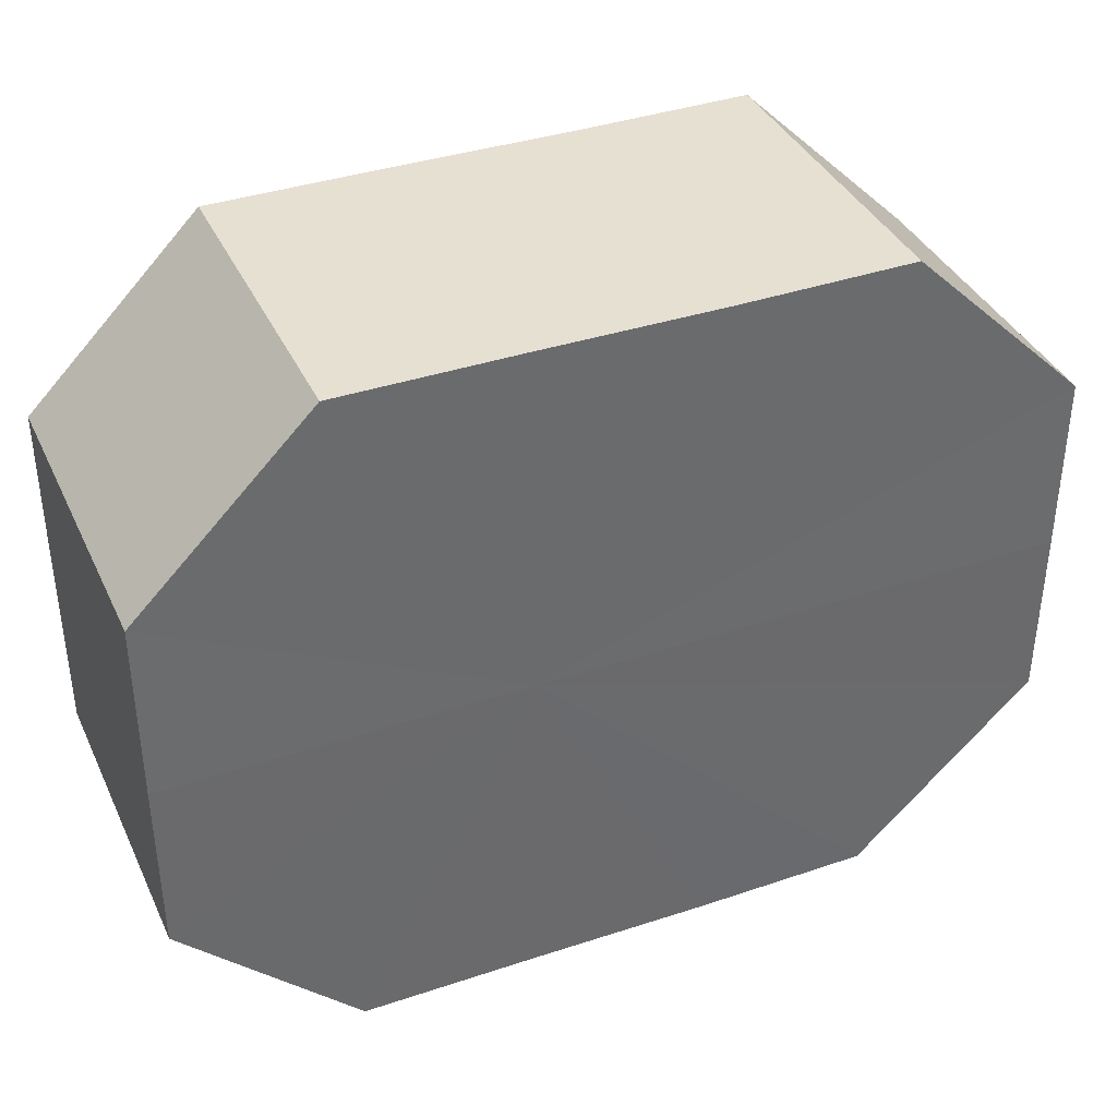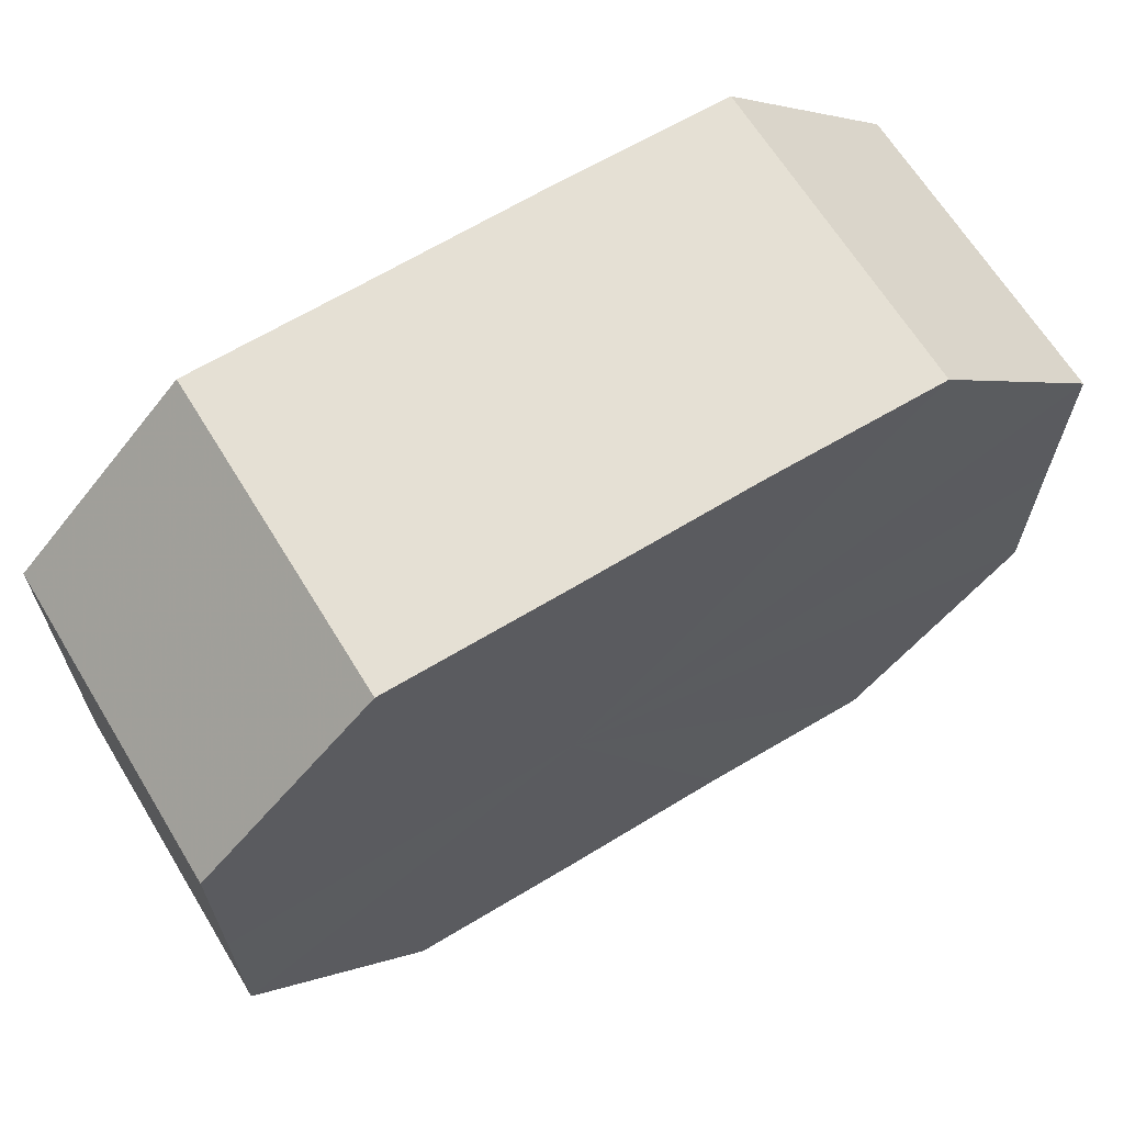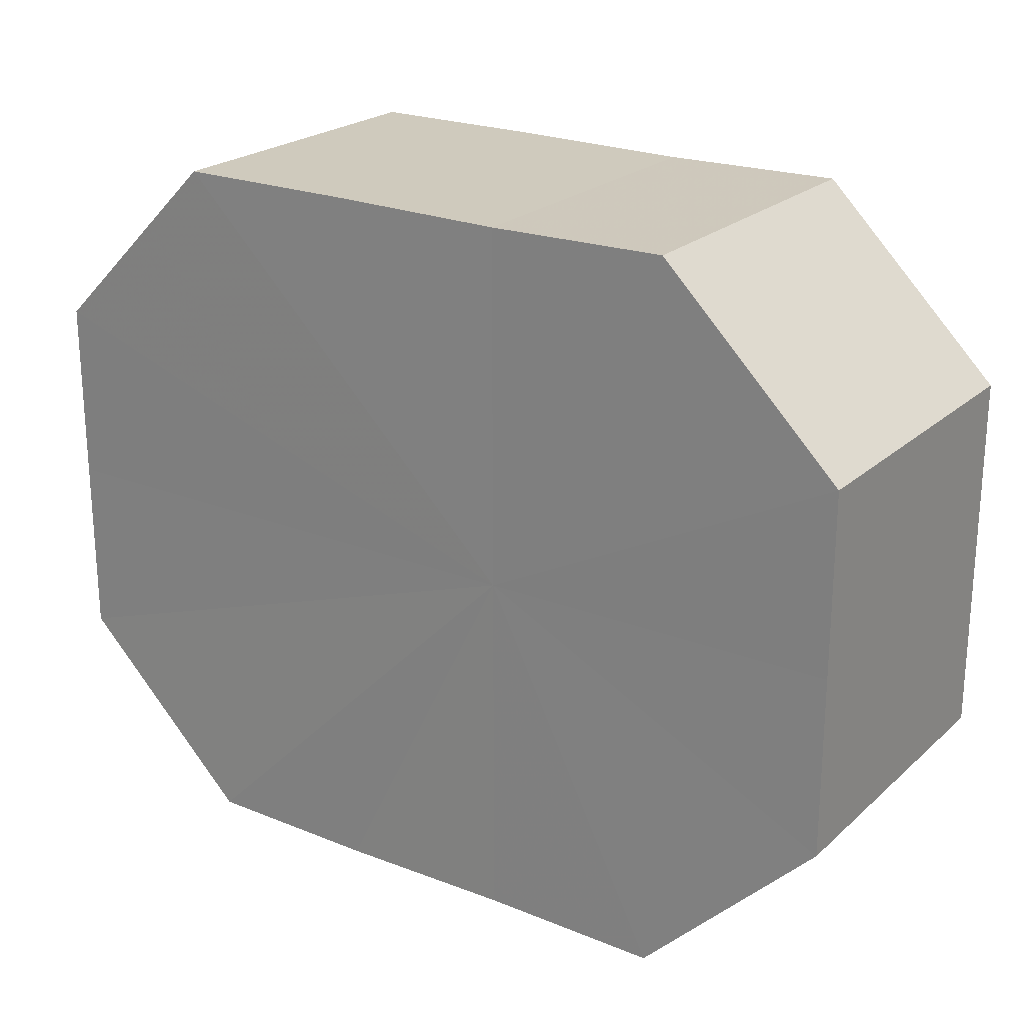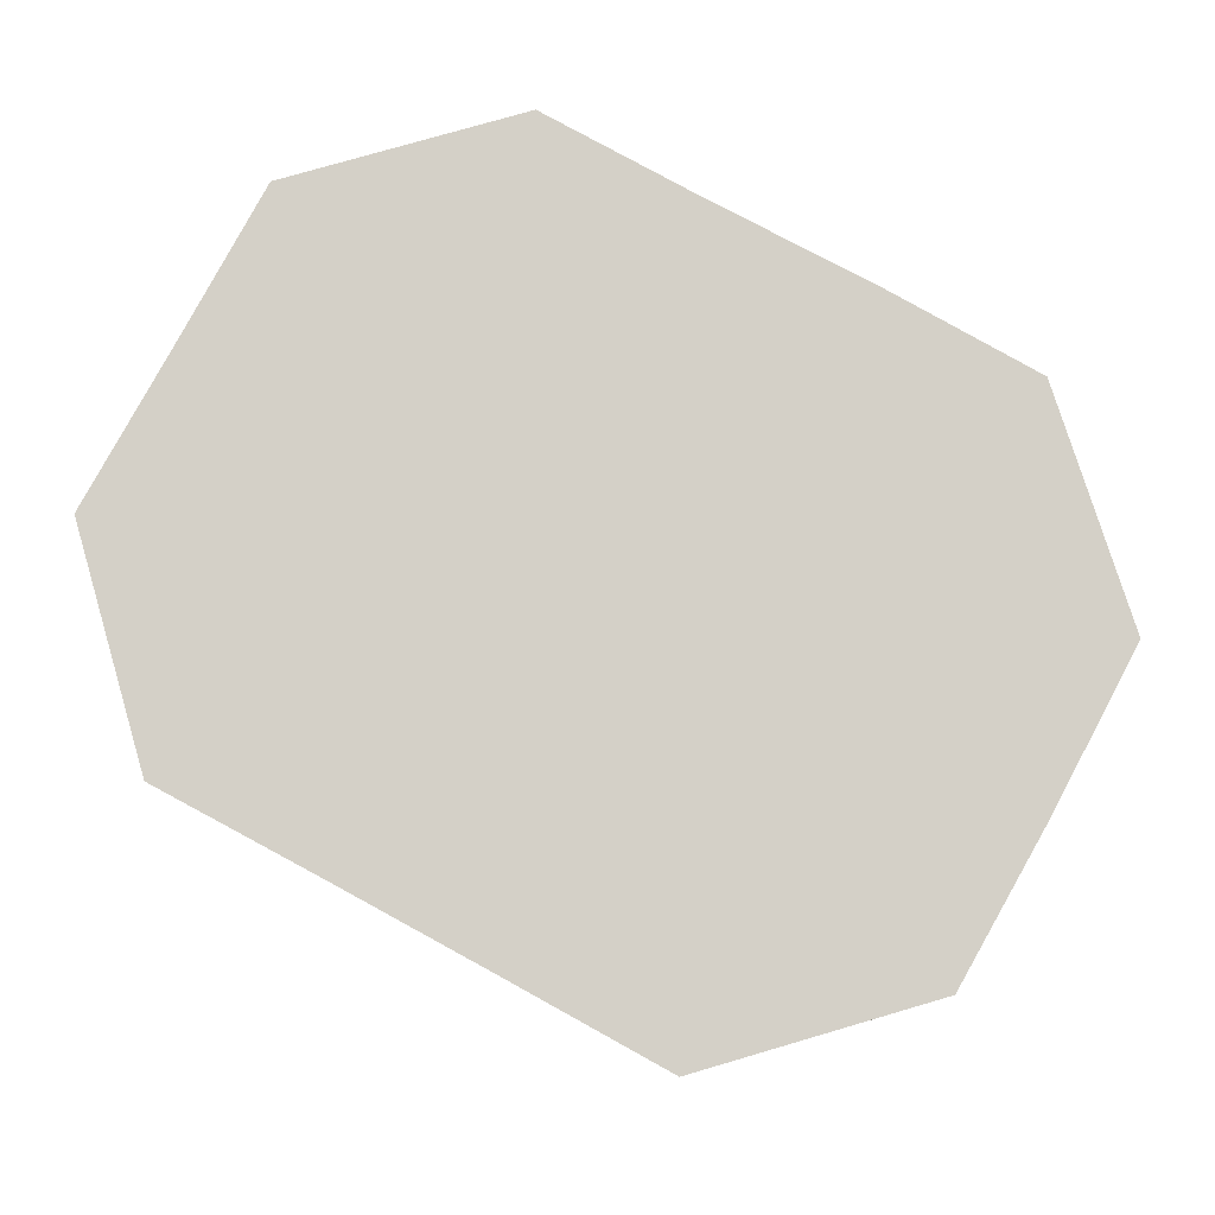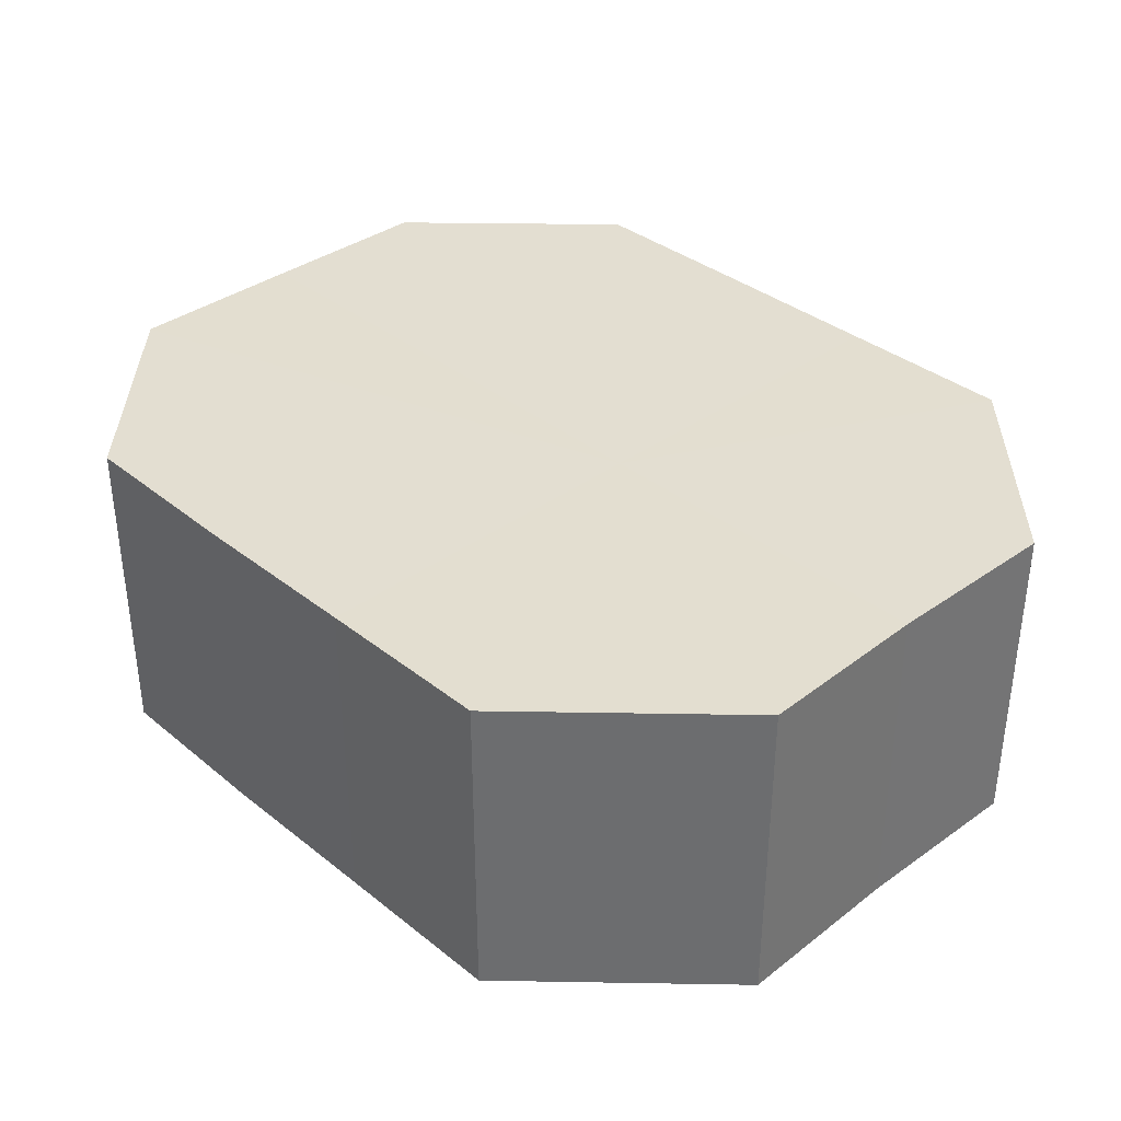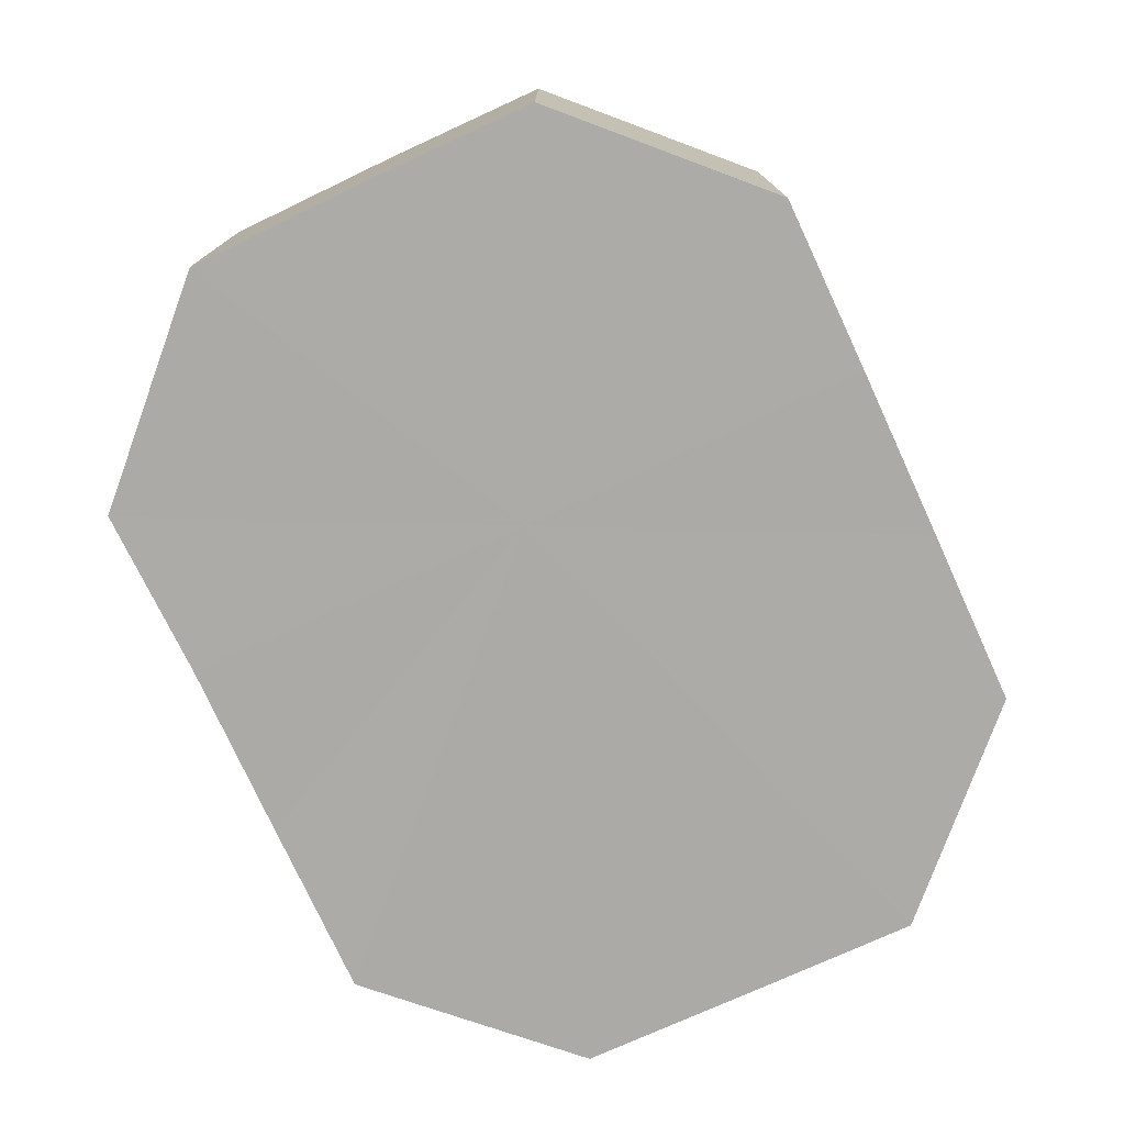
<metadata>
{"format":"obj","ext":"obj","renderer":"f3d","projection":"perspective","resolution":1024,"background":"white","views":[{"elev":38.4,"azim":157.1,"up":"+Y"},{"elev":65.3,"azim":148.7,"up":"+Y"},{"elev":22.6,"azim":34.4,"up":"+Y"},{"elev":80.0,"azim":-151.4,"up":"+Z"},{"elev":36.0,"azim":46.0,"up":"+Z"},{"elev":-76.2,"azim":114.9,"up":"+Z"}]}
</metadata>
<code>
o 15071
v 2198 1858 7.5
v 2198 1858 7.5
v 2198 1858 7.482
v 2198 1858 7.5
v 2198 1858 7.482
v 2198 1858 7.5
v 2198 1858 7.482
v 2198 1858 7.5
v 2198 1858 7.482
v 2198 1858 7.5
v 2198 1858 7.482
v 2198 1858 7.5
v 2198 1858 7.482
v 2198 1858 7.5
v 2198 1858 7.482
v 2198 1858 7.5
v 2198 1858 7.482
v 2198 1858 7.5
v 2198 1858 7.482
v 2198 1858 7.5
v 2198 1858 7.482
v 2198 1858 7.5
v 2198 1858 7.482
v 2198 1858 7.5
v 2198 1858 7.482
v 2198 1858 7.5
v 2198 1858 7.482
v 2198 1858 7.482
v 2198 1858 7.482
v 2198 1858 7.5
v 2198 1858 7.482
v 2198 1858 7.5
v 2198 1858 7.482
v 2198 1858 7.482
v 2198 1858 7.5
v 2198 1858 7.482
v 2198 1858 7.5
v 2198 1858 7.5
v 2198 1858 7.482
v 2198 1858 7.482
v 2198 1858 7.5
v 2198 1858 7.482
v 2198 1858 7.5
v 2198 1858 7.5
v 2198 1858 7.482
v 2198 1858 7.482
v 2198 1858 7.5
v 2198 1858 7.482
v 2198 1858 7.5
v 2198 1858 7.5
v 2198 1858 7.482
v 2198 1858 7.482
v 2198 1858 7.5
v 2198 1858 7.482
v 2198 1858 7.5
v 2198 1858 7.5
v 2198 1858 7.5
v 2198 1858 7.5
v 2198 1858 7.5
v 2198 1858 7.5
v 2198 1858 7.5
v 2198 1858 7.5
v 2198 1858 7.5
v 2198 1858 7.5
v 2198 1858 7.5
v 2198 1858 7.5
v 2198 1858 7.5
v 2198 1858 7.5
v 2198 1858 7.5
v 2198 1858 7.5
v 2198 1858 7.5
v 2198 1858 7.482
v 2198 1858 7.482
v 2198 1858 7.482
v 2198 1858 7.482
v 2198 1858 7.482
v 2198 1858 7.482
v 2198 1858 7.482
v 2198 1858 7.482
v 2198 1858 7.482
v 2198 1858 7.482
v 2198 1858 7.482
v 2198 1858 7.482
v 2198 1858 7.482
v 2198 1858 7.482
v 2198 1858 7.482
f 1 2 3
f 2 4 5
f 6 1 7
f 4 8 9
f 10 6 11
f 8 12 13
f 14 10 15
f 12 16 17
f 18 14 19
f 16 20 21
f 22 18 23
f 20 24 25
f 26 22 27
f 24 26 28
f 29 30 31
f 31 32 33
f 34 35 29
f 36 37 34
f 33 38 39
f 40 41 36
f 42 43 40
f 39 44 45
f 46 47 42
f 48 49 46
f 45 50 51
f 52 53 48
f 54 55 52
f 51 56 54
f 57 58 59
f 57 60 58
f 57 59 61
f 57 62 60
f 57 61 63
f 57 64 62
f 57 63 65
f 57 66 64
f 57 65 67
f 57 68 66
f 57 67 69
f 57 70 68
f 57 69 71
f 57 71 70
f 72 73 74
f 72 75 73
f 72 74 76
f 72 77 75
f 72 76 78
f 72 79 77
f 72 78 80
f 72 81 79
f 72 80 82
f 72 83 81
f 72 82 84
f 72 85 83
f 72 84 86
f 72 86 85

</code>
